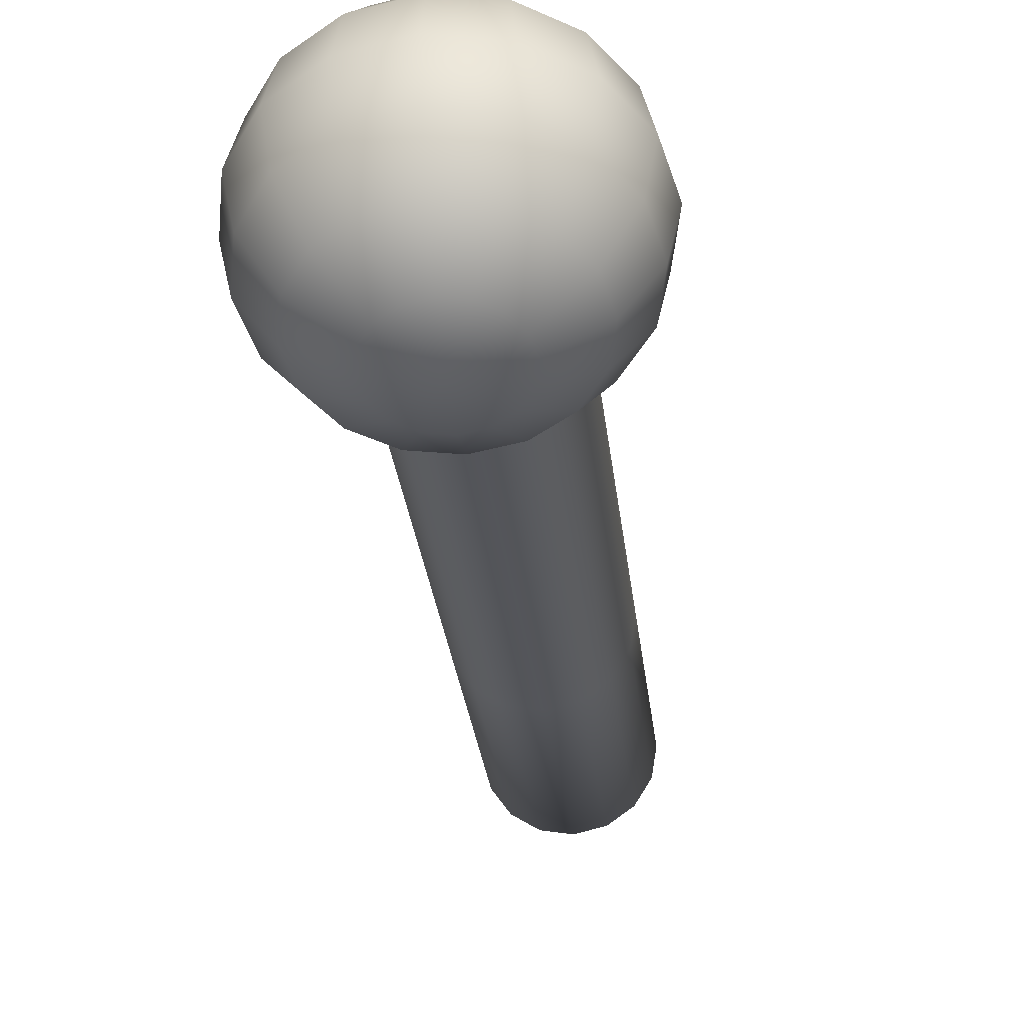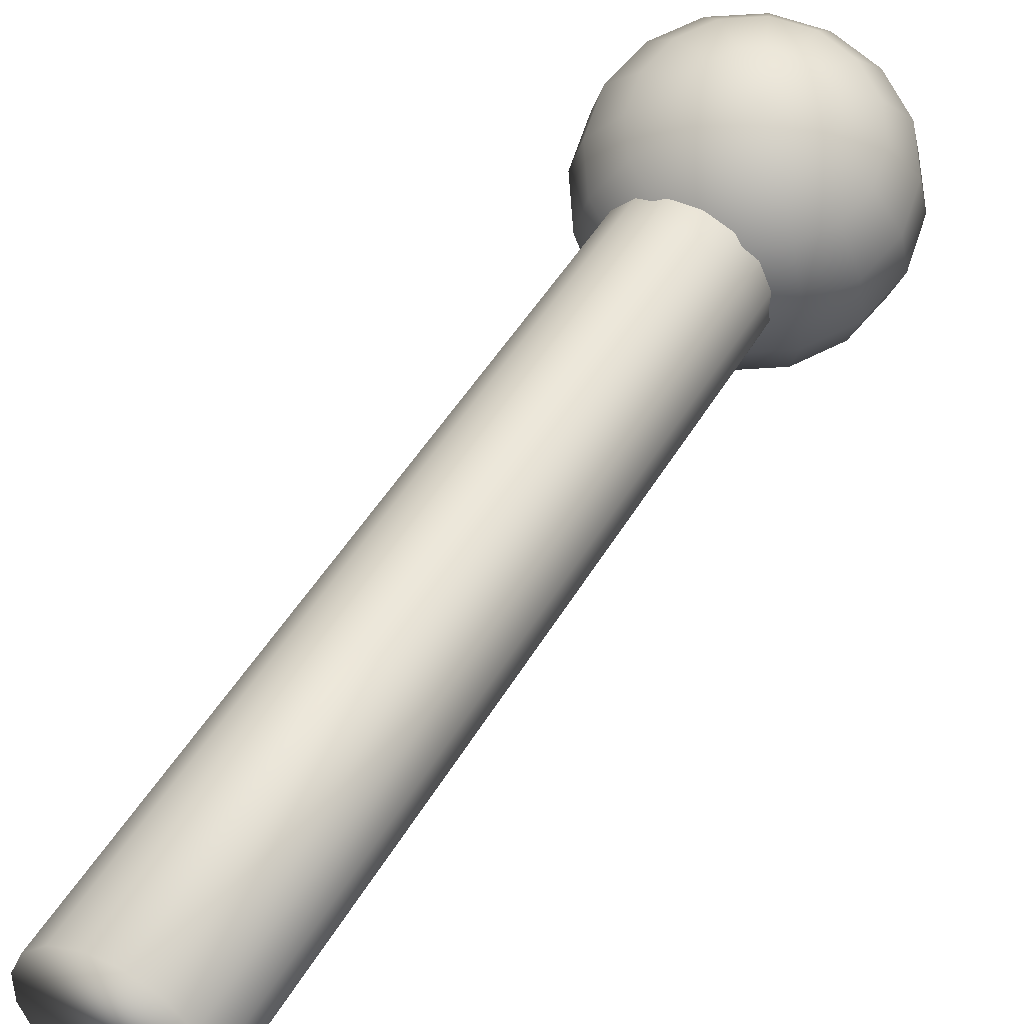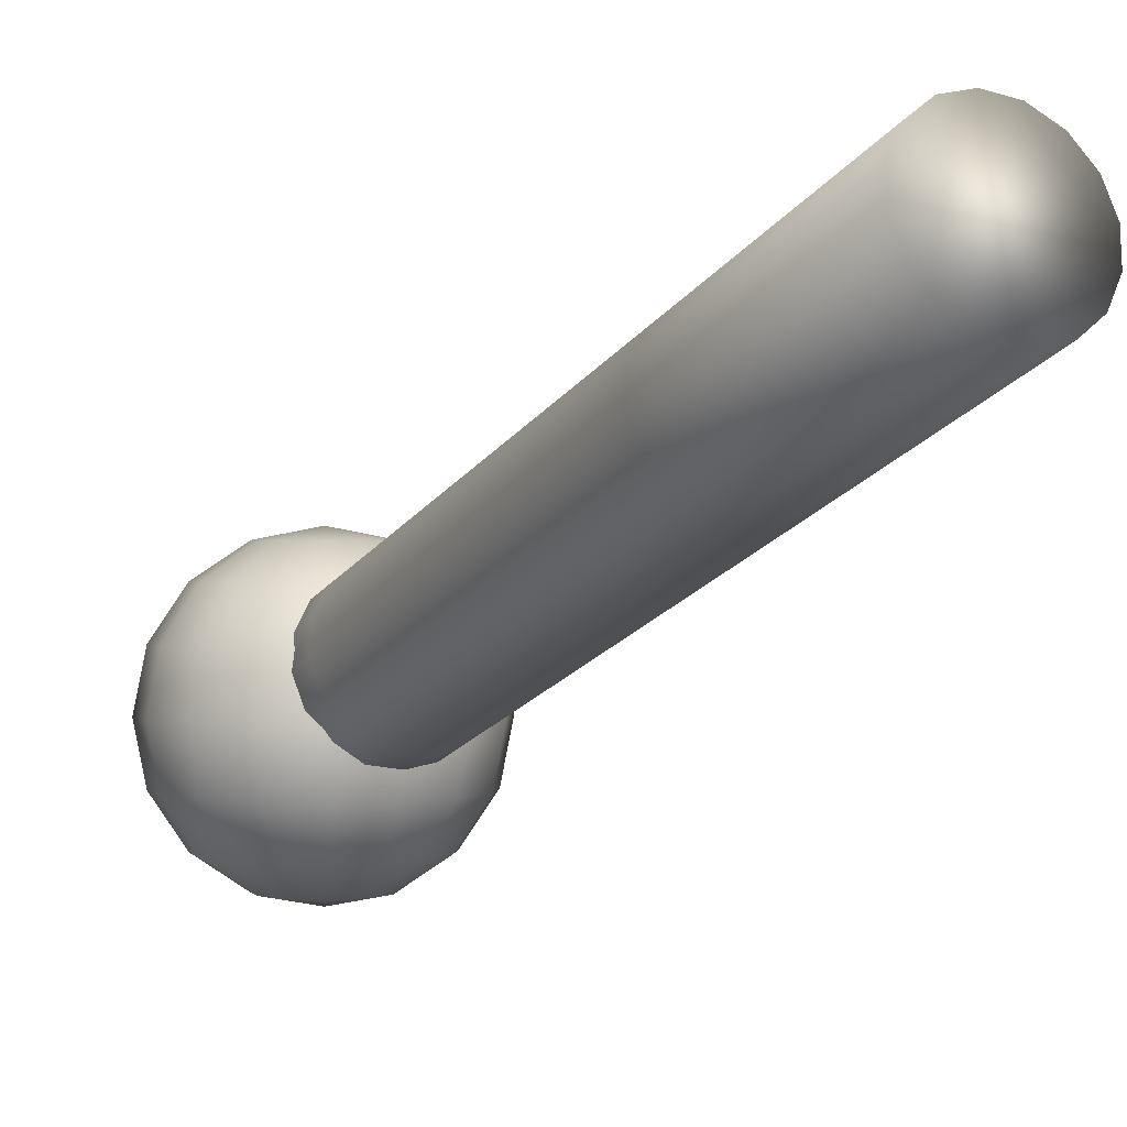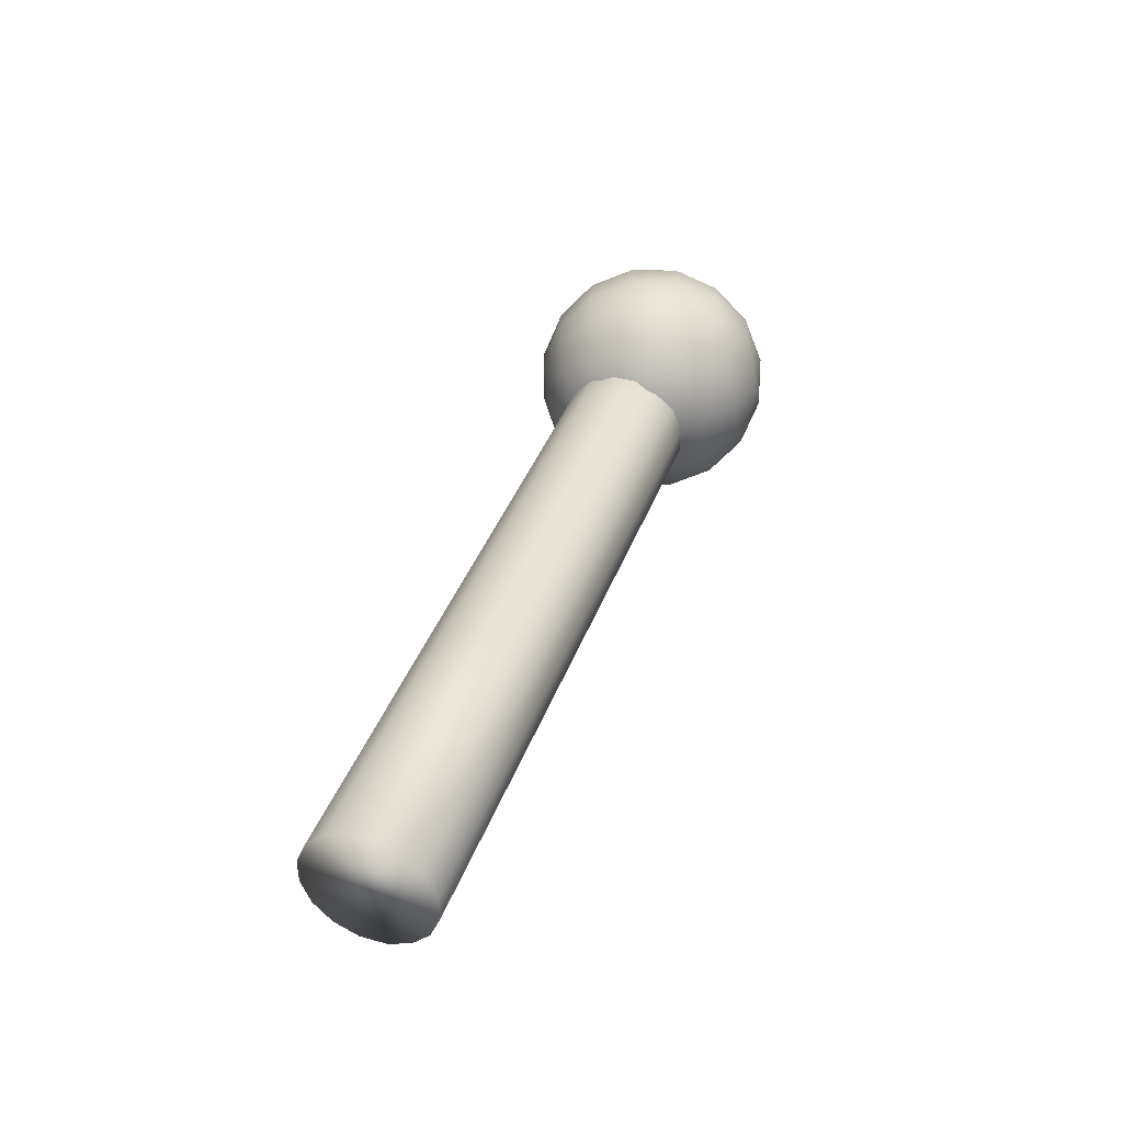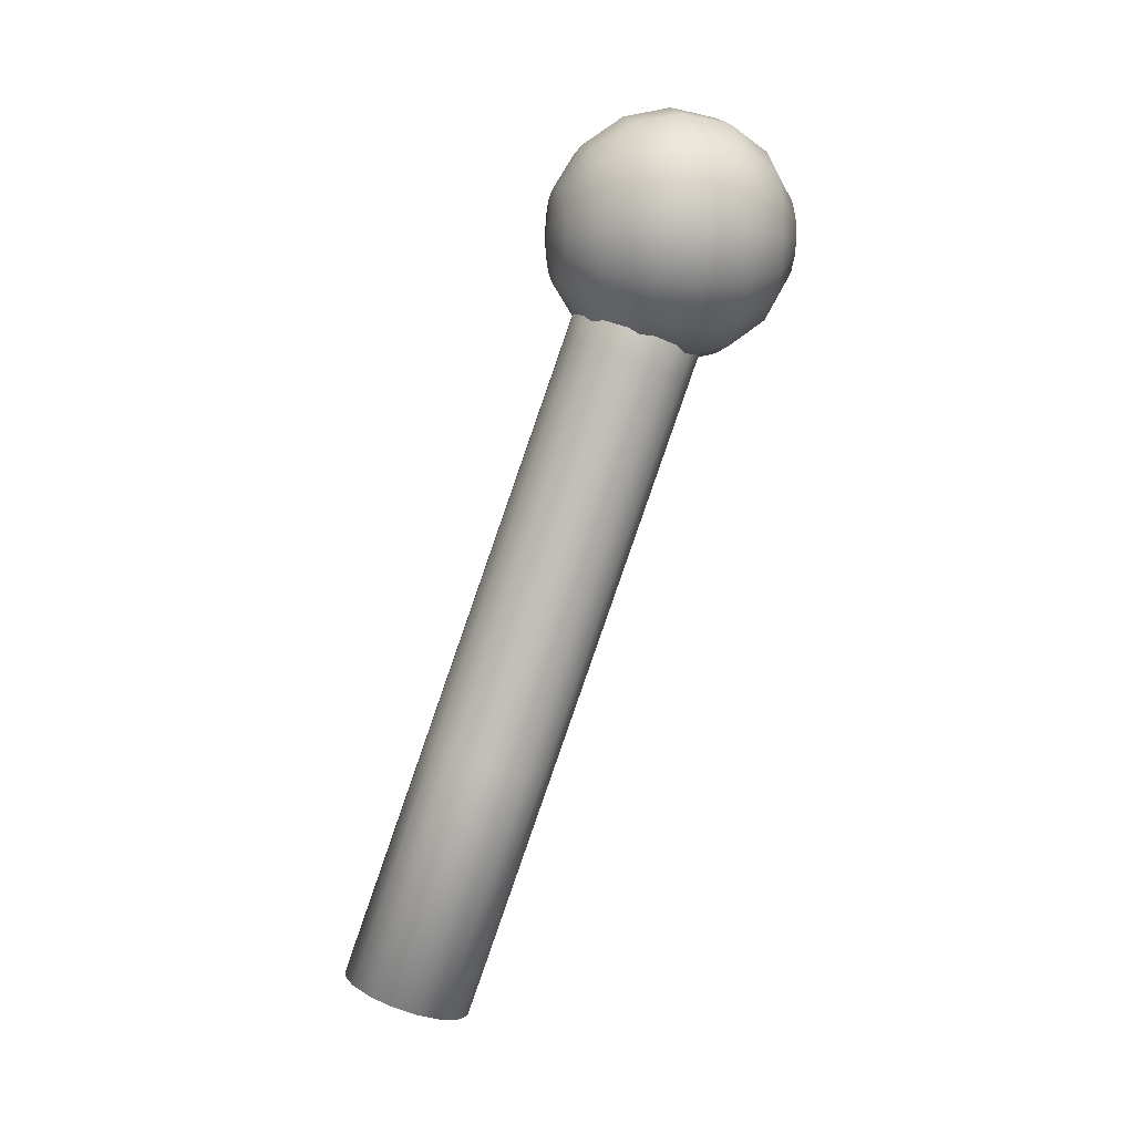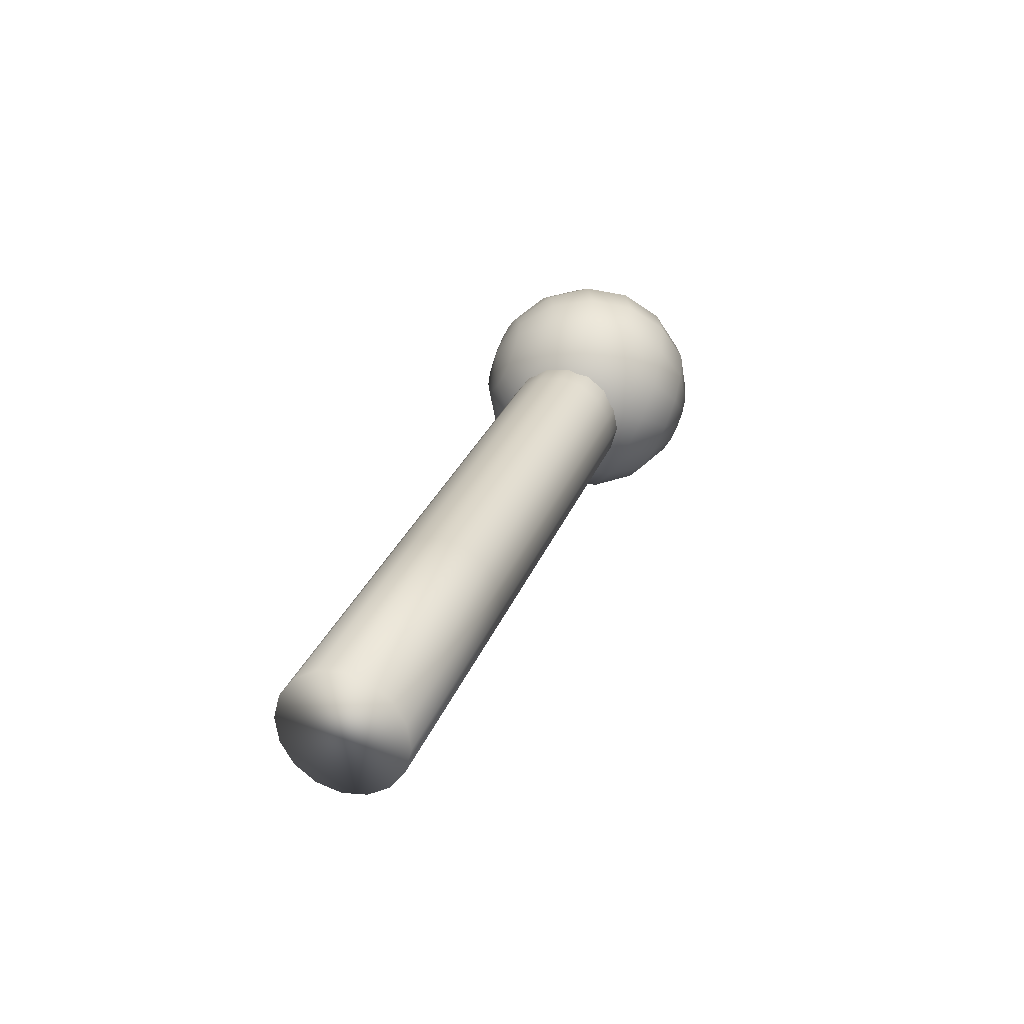
<metadata>
{"format":"obj","ext":"obj","renderer":"f3d","projection":"perspective","resolution":1024,"background":"white","views":[{"elev":-44.9,"azim":5.9,"up":"+Y"},{"elev":67.8,"azim":-150.0,"up":"+Y"},{"elev":0.8,"azim":151.3,"up":"+Y"},{"elev":-54.0,"azim":-79.0,"up":"+Z"},{"elev":8.3,"azim":-103.3,"up":"+Z"},{"elev":-53.8,"azim":-114.2,"up":"+Z"}]}
</metadata>
<code>
o sphere2
v 0.5182 1.251 9.481e-19
v 0.4787 1.251 0.1983
v 0.3664 1.251 0.3664
v 0.1983 1.251 0.4787
v 4.724e-17 1.251 0.5182
v -0.1983 1.251 0.4787
v -0.3664 1.251 0.3664
v -0.4787 1.251 0.1983
v -0.5182 1.251 6.44e-17
v -0.4787 1.251 -0.1983
v -0.3664 1.251 -0.3664
v -0.1983 1.251 -0.4787
v -7.967e-17 1.251 -0.5182
v 0.1983 1.251 -0.4787
v 0.3664 1.251 -0.3664
v 0.4787 1.251 -0.1983
v 0.9574 0.9574 9.481e-19
v 0.8845 0.9574 0.3664
v 0.677 0.9574 0.677
v 0.3664 0.9574 0.8845
v 7.414e-17 0.9574 0.9574
v -0.3664 0.9574 0.8845
v -0.677 0.9574 0.677
v -0.8845 0.9574 0.3664
v -0.9574 0.9574 1.182e-16
v -0.8845 0.9574 -0.3664
v -0.677 0.9574 -0.677
v -0.3664 0.9574 -0.8845
v -1.604e-16 0.9574 -0.9574
v 0.3664 0.9574 -0.8845
v 0.677 0.9574 -0.677
v 0.8845 0.9574 -0.3664
v 1.251 0.5182 9.481e-19
v 1.156 0.5182 0.4787
v 0.8845 0.5182 0.8845
v 0.4787 0.5182 1.156
v 9.211e-17 0.5182 1.251
v -0.4787 0.5182 1.156
v -0.8845 0.5182 0.8845
v -1.156 0.5182 0.4787
v -1.251 0.5182 1.541e-16
v -1.156 0.5182 -0.4787
v -0.8845 0.5182 -0.8845
v -0.4787 0.5182 -1.156
v -2.143e-16 0.5182 -1.251
v 0.4787 0.5182 -1.156
v 0.8845 0.5182 -0.8845
v 1.156 0.5182 -0.4787
v 1.354 9.463e-17 9.481e-19
v 1.251 9.463e-17 0.5182
v 0.9574 9.463e-17 0.9574
v 0.5182 9.463e-17 1.251
v 9.842e-17 9.463e-17 1.354
v -0.5182 9.463e-17 1.251
v -0.9574 9.463e-17 0.9574
v -1.251 9.463e-17 0.5182
v -1.354 9.463e-17 1.668e-16
v -1.251 9.463e-17 -0.5182
v -0.9574 9.463e-17 -0.9574
v -0.5182 9.463e-17 -1.251
v -2.332e-16 9.463e-17 -1.354
v 0.5182 9.463e-17 -1.251
v 0.9574 9.463e-17 -0.9574
v 1.251 9.463e-17 -0.5182
v 1.251 -0.5182 9.481e-19
v 1.156 -0.5182 0.4787
v 0.8845 -0.5182 0.8845
v 0.4787 -0.5182 1.156
v 9.211e-17 -0.5182 1.251
v -0.4787 -0.5182 1.156
v -0.8845 -0.5182 0.8845
v -1.156 -0.5182 0.4787
v -1.251 -0.5182 1.541e-16
v -1.156 -0.5182 -0.4787
v -0.8845 -0.5182 -0.8845
v -0.4787 -0.5182 -1.156
v -2.143e-16 -0.5182 -1.251
v 0.4787 -0.5182 -1.156
v 0.8845 -0.5182 -0.8845
v 1.156 -0.5182 -0.4787
v 0.9574 -0.9574 9.481e-19
v 0.8845 -0.9574 0.3664
v 0.677 -0.9574 0.677
v 0.3664 -0.9574 0.8845
v 7.414e-17 -0.9574 0.9574
v -0.3664 -0.9574 0.8845
v -0.677 -0.9574 0.677
v -0.8845 -0.9574 0.3664
v -0.9574 -0.9574 1.182e-16
v -0.8845 -0.9574 -0.3664
v -0.677 -0.9574 -0.677
v -0.3664 -0.9574 -0.8845
v -1.604e-16 -0.9574 -0.9574
v 0.3664 -0.9574 -0.8845
v 0.677 -0.9574 -0.677
v 0.8845 -0.9574 -0.3664
v 0.5182 -1.251 9.481e-19
v 0.4787 -1.251 0.1983
v 0.3664 -1.251 0.3664
v 0.1983 -1.251 0.4787
v 4.724e-17 -1.251 0.5182
v -0.1983 -1.251 0.4787
v -0.3664 -1.251 0.3664
v -0.4787 -1.251 0.1983
v -0.5182 -1.251 6.44e-17
v -0.4787 -1.251 -0.1983
v -0.3664 -1.251 -0.3664
v -0.1983 -1.251 -0.4787
v -7.967e-17 -1.251 -0.5182
v 0.1983 -1.251 -0.4787
v 0.3664 -1.251 -0.3664
v 0.4787 -1.251 -0.1983
v 1.551e-17 1.354 9.481e-19
v 1.551e-17 -1.354 9.481e-19
g sphere2_default
f 1 17 32 16
f 1 113 2
f 2 18 17 1
f 2 113 3
f 3 19 18 2
f 3 113 4
f 4 20 19 3
f 4 113 5
f 5 21 20 4
f 5 113 6
f 6 22 21 5
f 6 113 7
f 7 23 22 6
f 7 113 8
f 8 24 23 7
f 8 113 9
f 9 25 24 8
f 9 113 10
f 10 26 25 9
f 10 113 11
f 11 27 26 10
f 11 113 12
f 12 28 27 11
f 12 113 13
f 13 29 28 12
f 13 113 14
f 14 30 29 13
f 14 113 15
f 15 31 30 14
f 15 113 16
f 16 32 31 15
f 16 113 1
f 17 33 48 32
f 18 34 33 17
f 19 35 34 18
f 20 36 35 19
f 21 37 36 20
f 22 38 37 21
f 23 39 38 22
f 24 40 39 23
f 25 41 40 24
f 26 42 41 25
f 27 43 42 26
f 28 44 43 27
f 29 45 44 28
f 30 46 45 29
f 31 47 46 30
f 32 48 47 31
f 33 49 64 48
f 34 50 49 33
f 35 51 50 34
f 36 52 51 35
f 37 53 52 36
f 38 54 53 37
f 39 55 54 38
f 40 56 55 39
f 41 57 56 40
f 42 58 57 41
f 43 59 58 42
f 44 60 59 43
f 45 61 60 44
f 46 62 61 45
f 47 63 62 46
f 48 64 63 47
f 49 65 80 64
f 50 66 65 49
f 51 67 66 50
f 52 68 67 51
f 53 69 68 52
f 54 70 69 53
f 55 71 70 54
f 56 72 71 55
f 57 73 72 56
f 58 74 73 57
f 59 75 74 58
f 60 76 75 59
f 61 77 76 60
f 62 78 77 61
f 63 79 78 62
f 64 80 79 63
f 65 81 96 80
f 66 82 81 65
f 67 83 82 66
f 68 84 83 67
f 69 85 84 68
f 70 86 85 69
f 71 87 86 70
f 72 88 87 71
f 73 89 88 72
f 74 90 89 73
f 75 91 90 74
f 76 92 91 75
f 77 93 92 76
f 78 94 93 77
f 79 95 94 78
f 80 96 95 79
f 81 97 112 96
f 82 98 97 81
f 83 99 98 82
f 84 100 99 83
f 85 101 100 84
f 86 102 101 85
f 87 103 102 86
f 88 104 103 87
f 89 105 104 88
f 90 106 105 89
f 91 107 106 90
f 92 108 107 91
f 93 109 108 92
f 94 110 109 93
f 95 111 110 94
f 96 112 111 95
f 97 114 112
f 98 114 97
f 99 114 98
f 100 114 99
f 101 114 100
f 102 114 101
f 103 114 102
f 104 114 103
f 105 114 104
f 106 114 105
f 107 114 106
f 108 114 107
f 109 114 108
f 110 114 109
f 111 114 110
f 112 114 111
o Cylinder1
v 0.718 0.4738 -1.322
v 0.6633 0.7324 -1.229
v 0.5077 0.9517 -1.15
v 0.2748 1.098 -1.098
v -5.322e-17 1.15 -1.079
v -0.2748 1.098 -1.098
v -0.5077 0.9517 -1.15
v -0.6633 0.7324 -1.229
v -0.718 0.4738 -1.322
v -0.6633 0.2151 -1.414
v -0.5077 -0.004147 -1.493
v -0.2748 -0.1507 -1.546
v -2.291e-16 -0.2021 -1.564
v 0.2748 -0.1507 -1.546
v 0.5077 -0.004147 -1.493
v 0.6633 0.2151 -1.414
v 0.718 -0.01076 0.03002
v 0.6633 0.2479 0.1227
v 0.5077 0.4672 0.2013
v 0.2748 0.6137 0.2538
v -5.322e-17 0.6651 0.2723
v -0.2748 0.6137 0.2538
v -0.5077 0.4672 0.2013
v -0.6633 0.2479 0.1227
v -0.718 -0.01076 0.03002
v -0.6633 -0.2694 -0.06269
v -0.5077 -0.4887 -0.1413
v -0.2748 -0.6352 -0.1938
v -2.291e-16 -0.6867 -0.2122
v 0.2748 -0.6352 -0.1938
v 0.5077 -0.4887 -0.1413
v 0.6633 -0.2694 -0.06269
v 0.6633 2.259 -5.487
v 0.718 2 -5.579
v 0.6633 1.741 -5.672
v 0.5077 1.522 -5.751
v 0.2748 1.375 -5.803
v -8.851e-16 1.324 -5.821
v -0.2748 1.375 -5.803
v -0.5077 1.522 -5.751
v -0.6633 1.741 -5.672
v -0.718 2 -5.579
v -0.6633 2.259 -5.487
v -0.5077 2.478 -5.408
v -0.2748 2.624 -5.355
v -7.093e-16 2.676 -5.337
v 0.2748 2.624 -5.355
v 0.5077 2.478 -5.408
v 0.6633 3.193 -8.093
v 0.718 2.934 -8.186
v 0.6633 2.676 -8.279
v 0.5077 2.456 -8.357
v 0.2748 2.31 -8.41
v -1.059e-16 2.258 -8.428
v -0.2748 2.31 -8.41
v -0.5077 2.456 -8.357
v -0.6633 2.676 -8.279
v -0.718 2.934 -8.186
v -0.6633 3.193 -8.093
v -0.5077 3.412 -8.015
v -0.2748 3.559 -7.962
v 6.993e-17 3.61 -7.944
v 0.2748 3.559 -7.962
v 0.5077 3.412 -8.015
g Cylinder1_default
f 115 131 146 130
f 115 148 147 116
f 116 132 131 115
f 116 147 162 117
f 117 133 132 116
f 117 162 161 118
f 118 134 133 117
f 118 161 160 119
f 119 135 134 118
f 119 160 159 120
f 120 136 135 119
f 120 159 158 121
f 121 137 136 120
f 121 158 157 122
f 122 138 137 121
f 122 157 156 123
f 123 139 138 122
f 123 156 155 124
f 124 140 139 123
f 124 155 154 125
f 125 141 140 124
f 125 154 153 126
f 126 142 141 125
f 126 153 152 127
f 127 143 142 126
f 127 152 151 128
f 128 144 143 127
f 128 151 150 129
f 129 145 144 128
f 129 150 149 130
f 130 146 145 129
f 130 149 148 115
f 132 133 134 135 136 137 138 139 140 141 142 143 144 145 146 131
f 147 163 178 162
f 148 164 163 147
f 149 165 164 148
f 150 166 165 149
f 151 167 166 150
f 152 168 167 151
f 153 169 168 152
f 154 170 169 153
f 155 171 170 154
f 156 172 171 155
f 157 173 172 156
f 158 174 173 157
f 159 175 174 158
f 160 176 175 159
f 161 177 176 160
f 162 178 177 161
f 164 165 166 167 168 169 170 171 172 173 174 175 176 177 178 163

</code>
